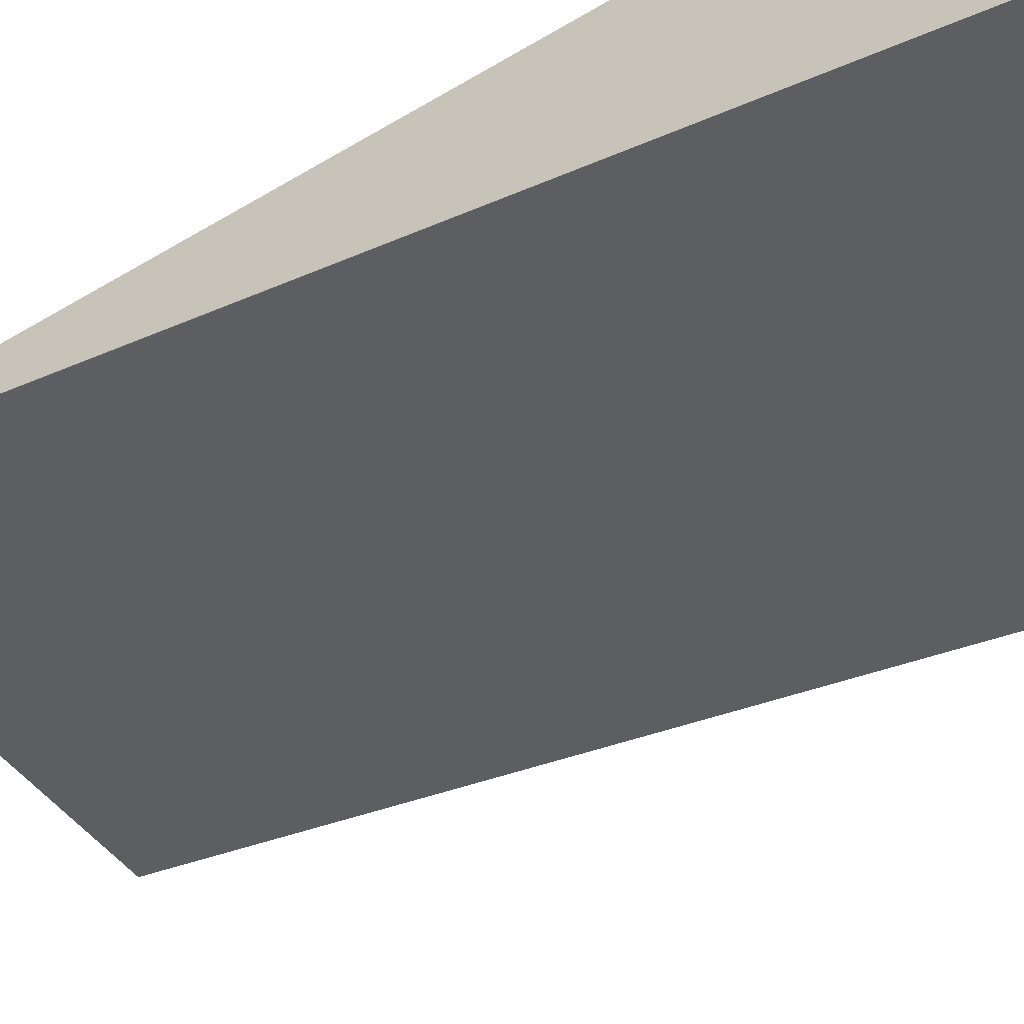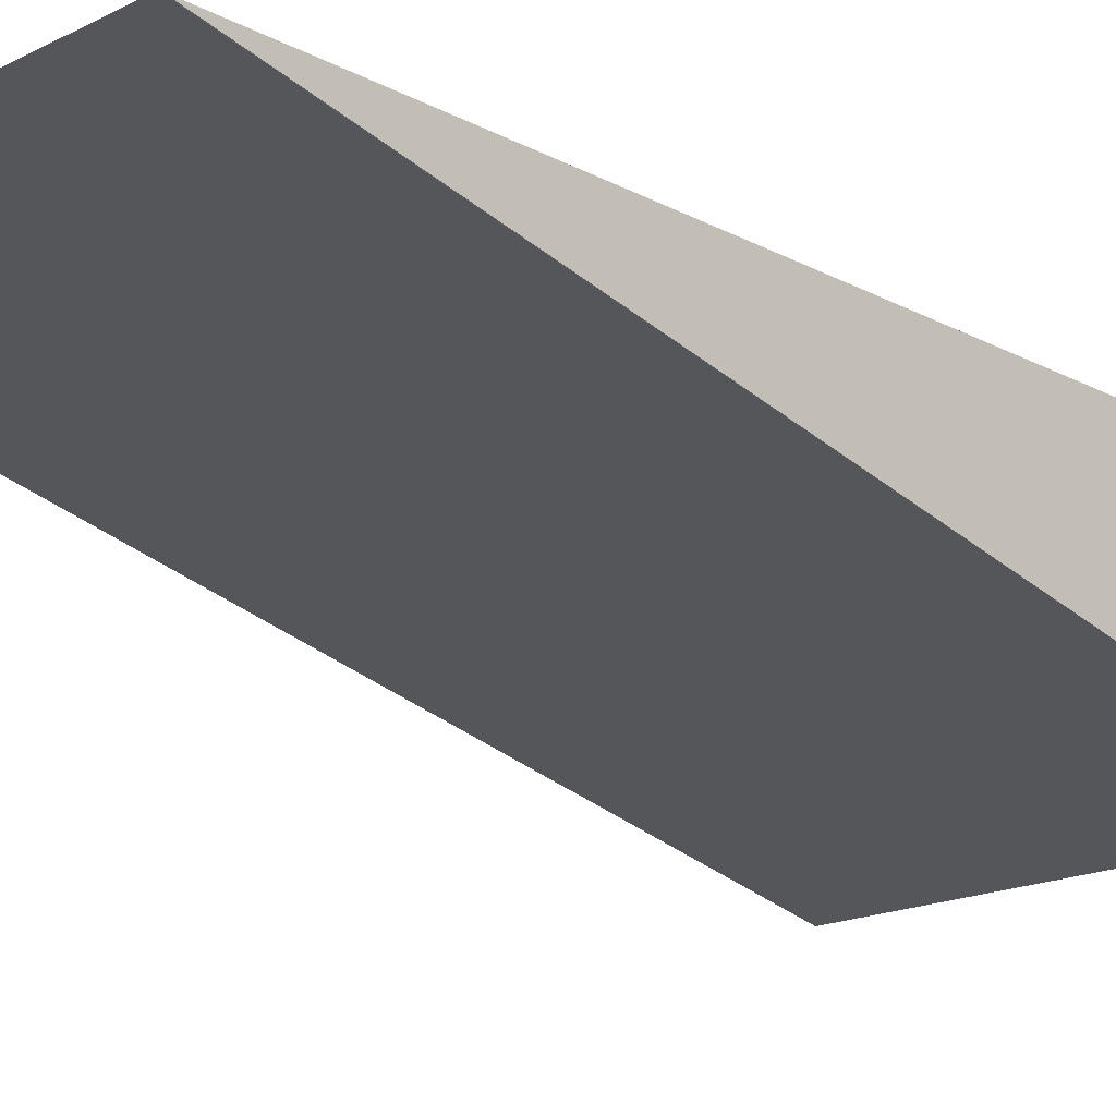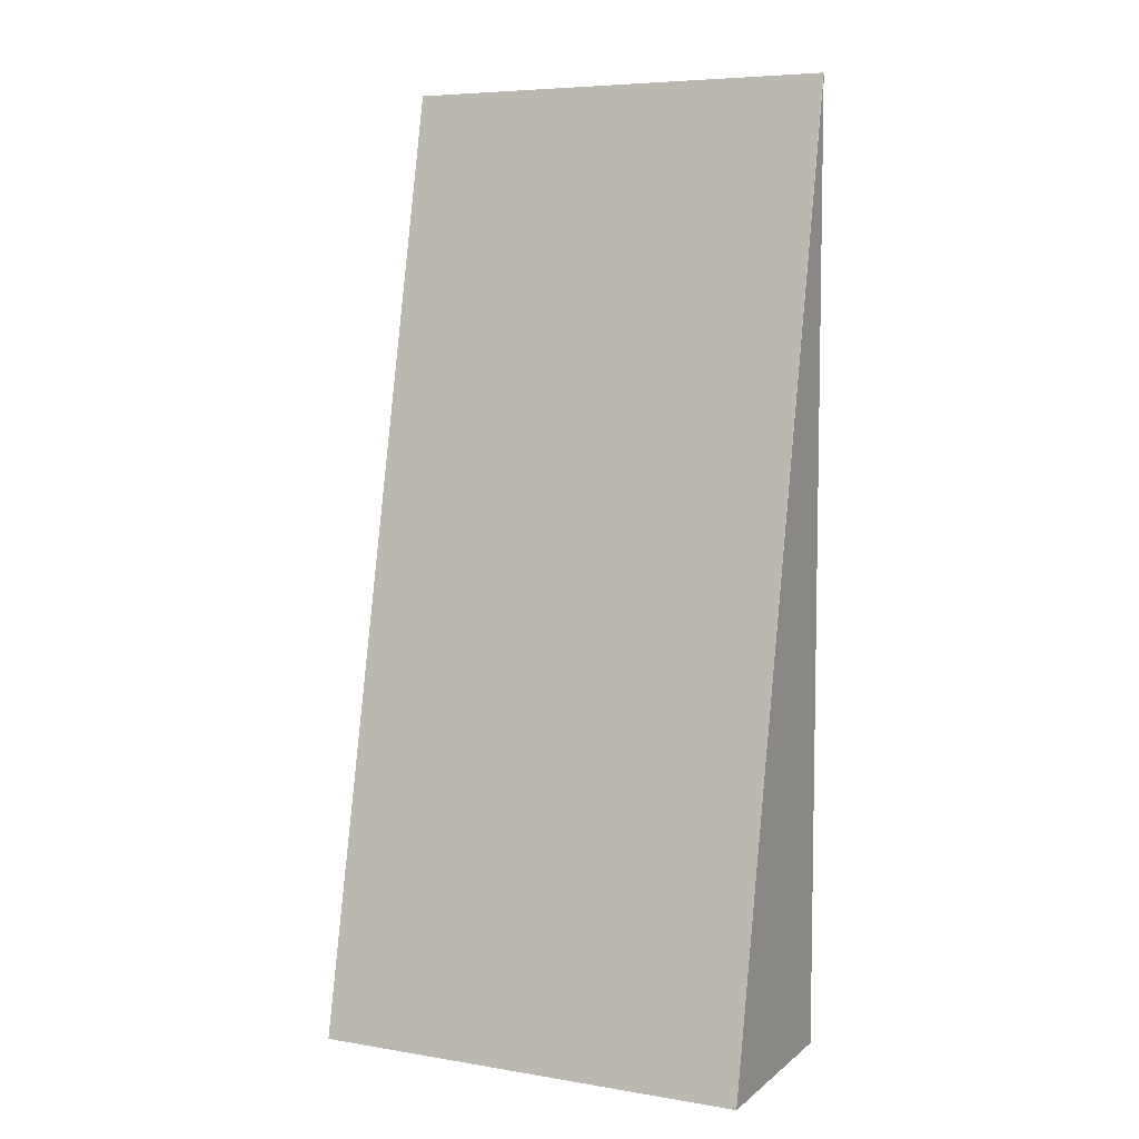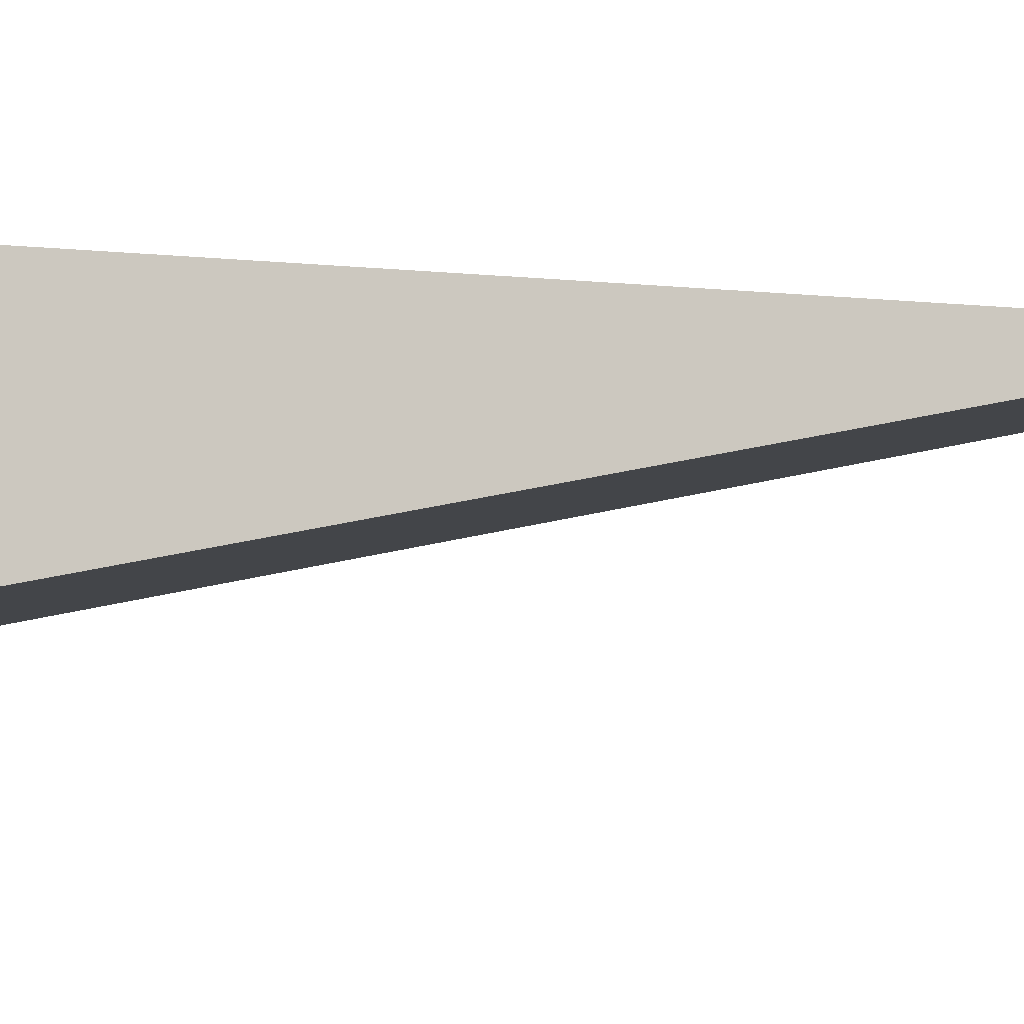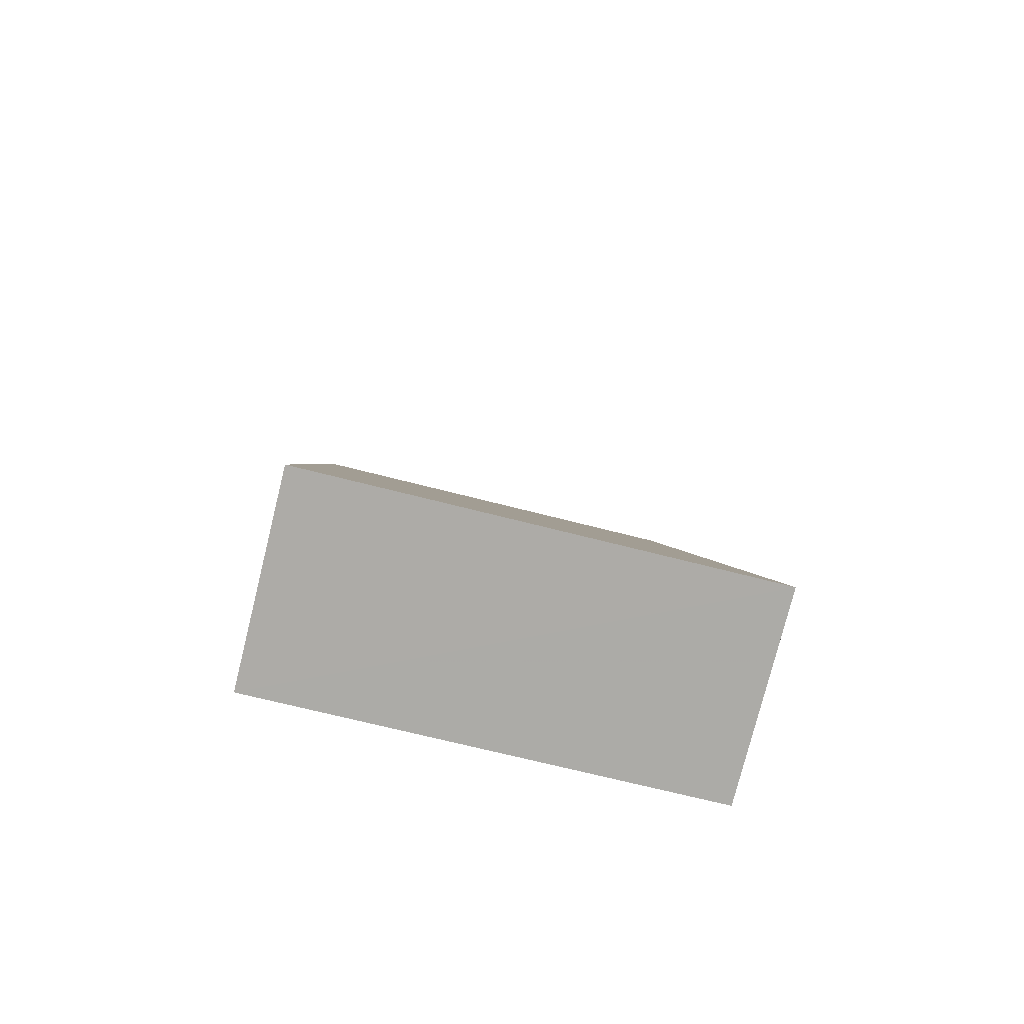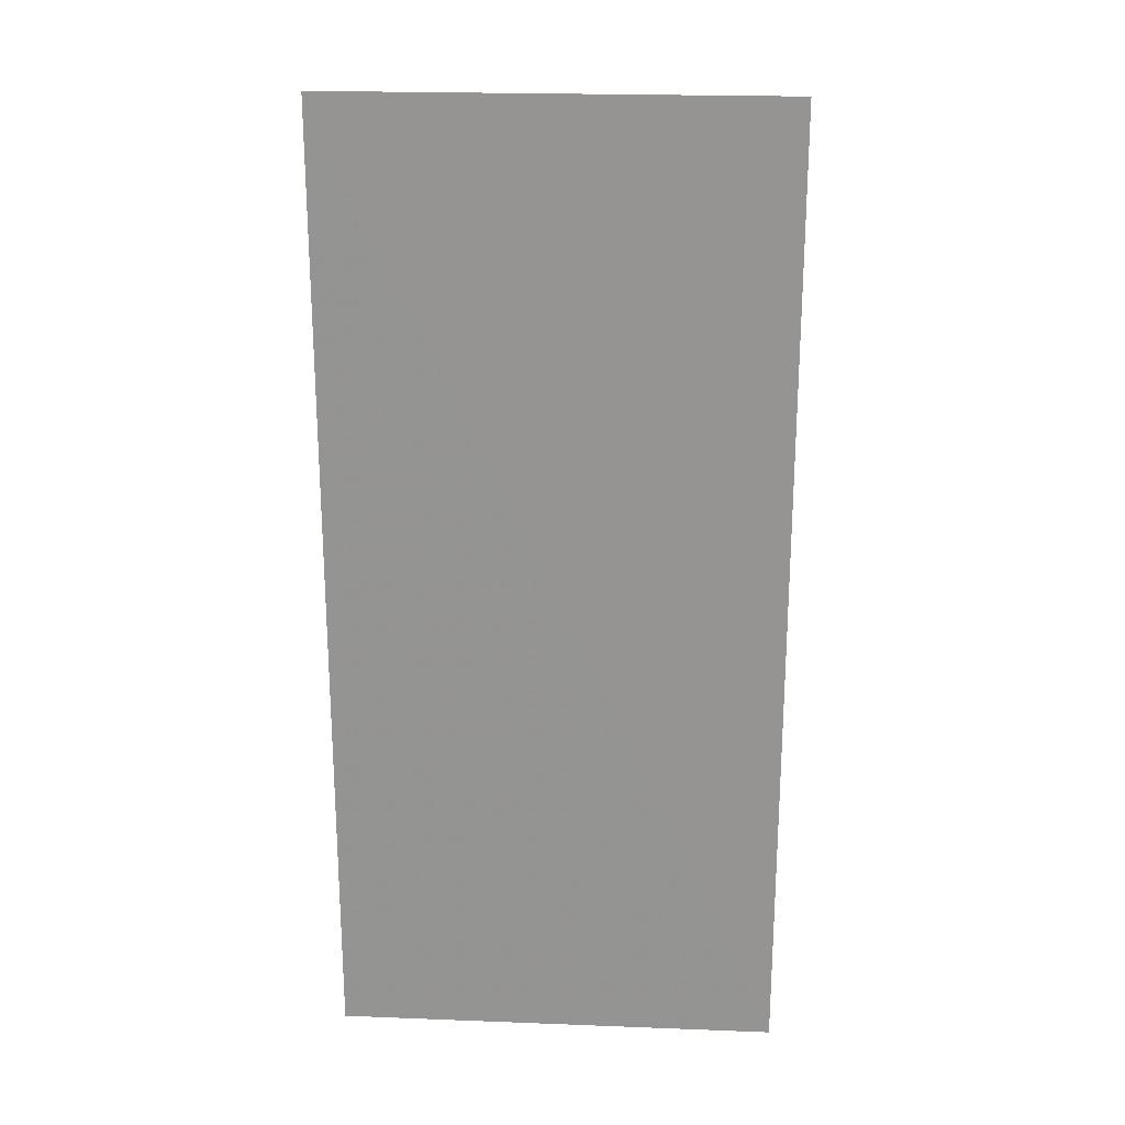
<metadata>
{"format":"obj","ext":"obj","renderer":"f3d","projection":"perspective","resolution":1024,"background":"white","views":[{"elev":-47.5,"azim":124.4,"up":"+Y"},{"elev":-17.9,"azim":44.3,"up":"+Y"},{"elev":6.0,"azim":25.9,"up":"+Z"},{"elev":-6.8,"azim":-108.6,"up":"+Y"},{"elev":-76.7,"azim":-13.8,"up":"+Z"},{"elev":22.2,"azim":-176.1,"up":"+Z"}]}
</metadata>
<code>
v 0.09571 0.02266 0.09594
v 0.05198 0.02247 0.001121
v 0.05192 0.02256 0.09595
v 0.05202 0.002064 0.001029
v 0.09579 0.002058 0.0007214
v 0.09577 0.02224 0.0009272
v 0.09577 0.02266 0.09584
f 3 2 4
f 5 4 2
f 5 1 3
f 5 3 4
f 6 5 2
f 7 1 5
f 7 5 6
f 7 6 2
f 7 2 3
f 7 3 1

</code>
